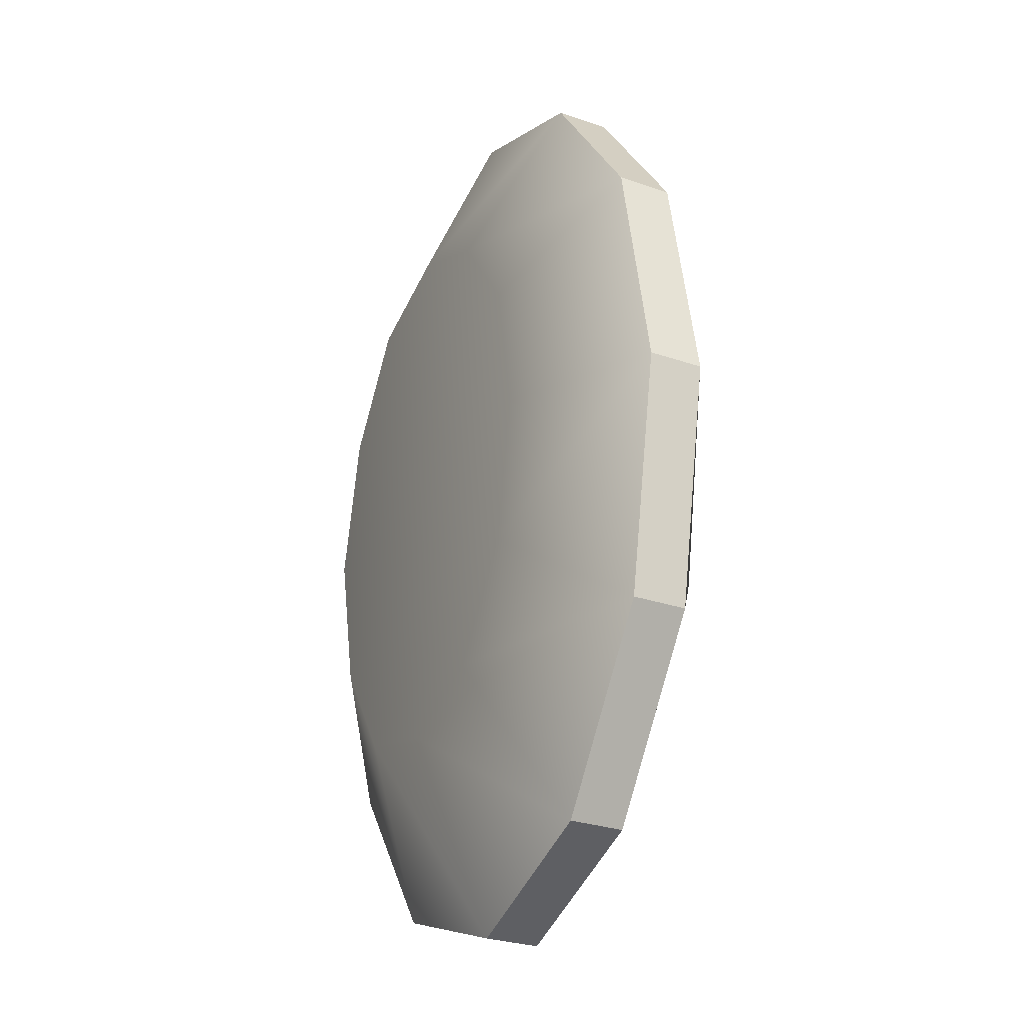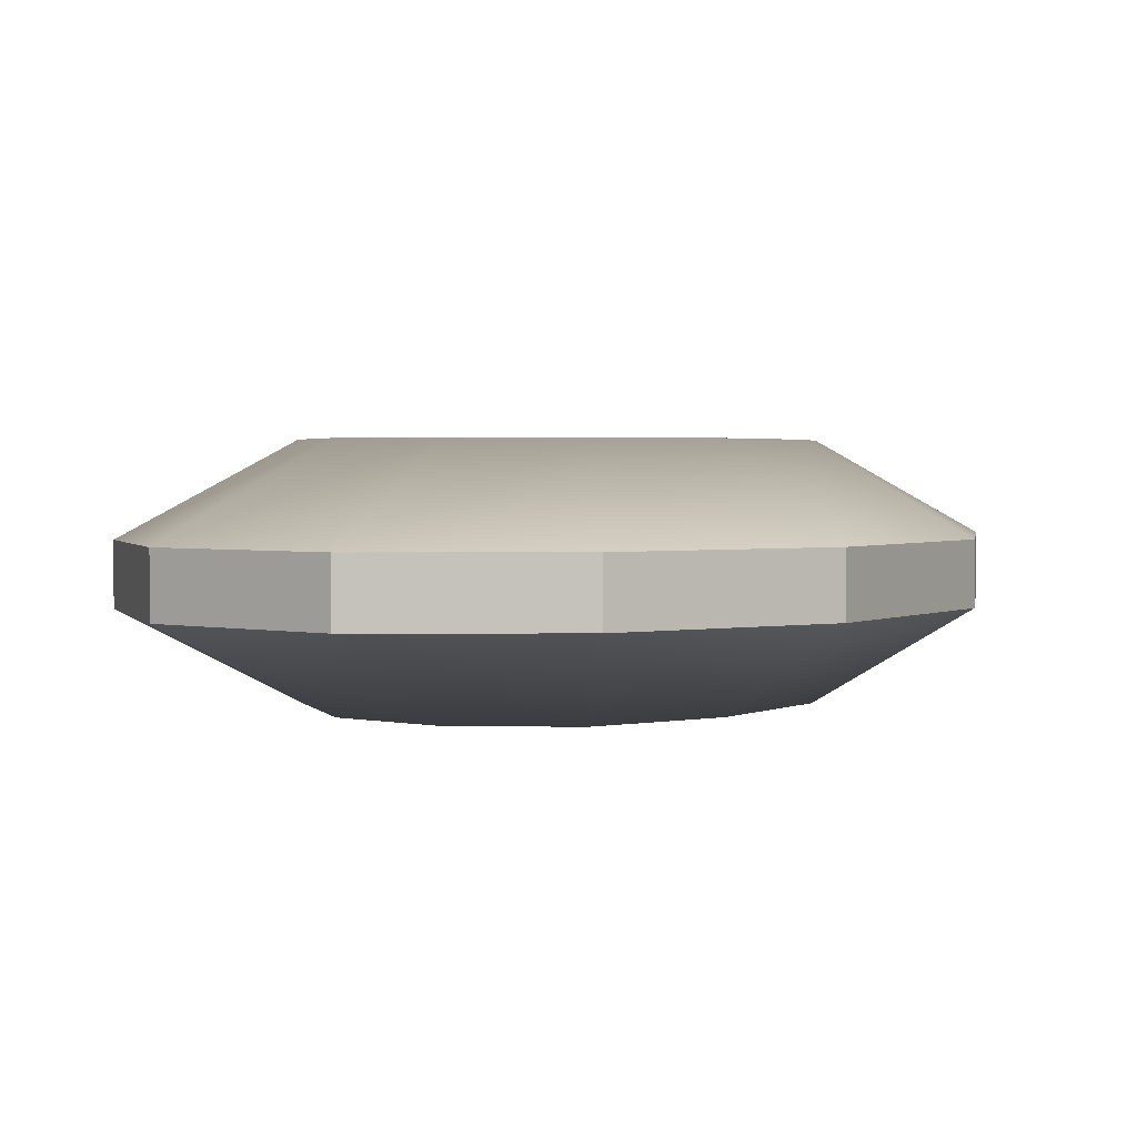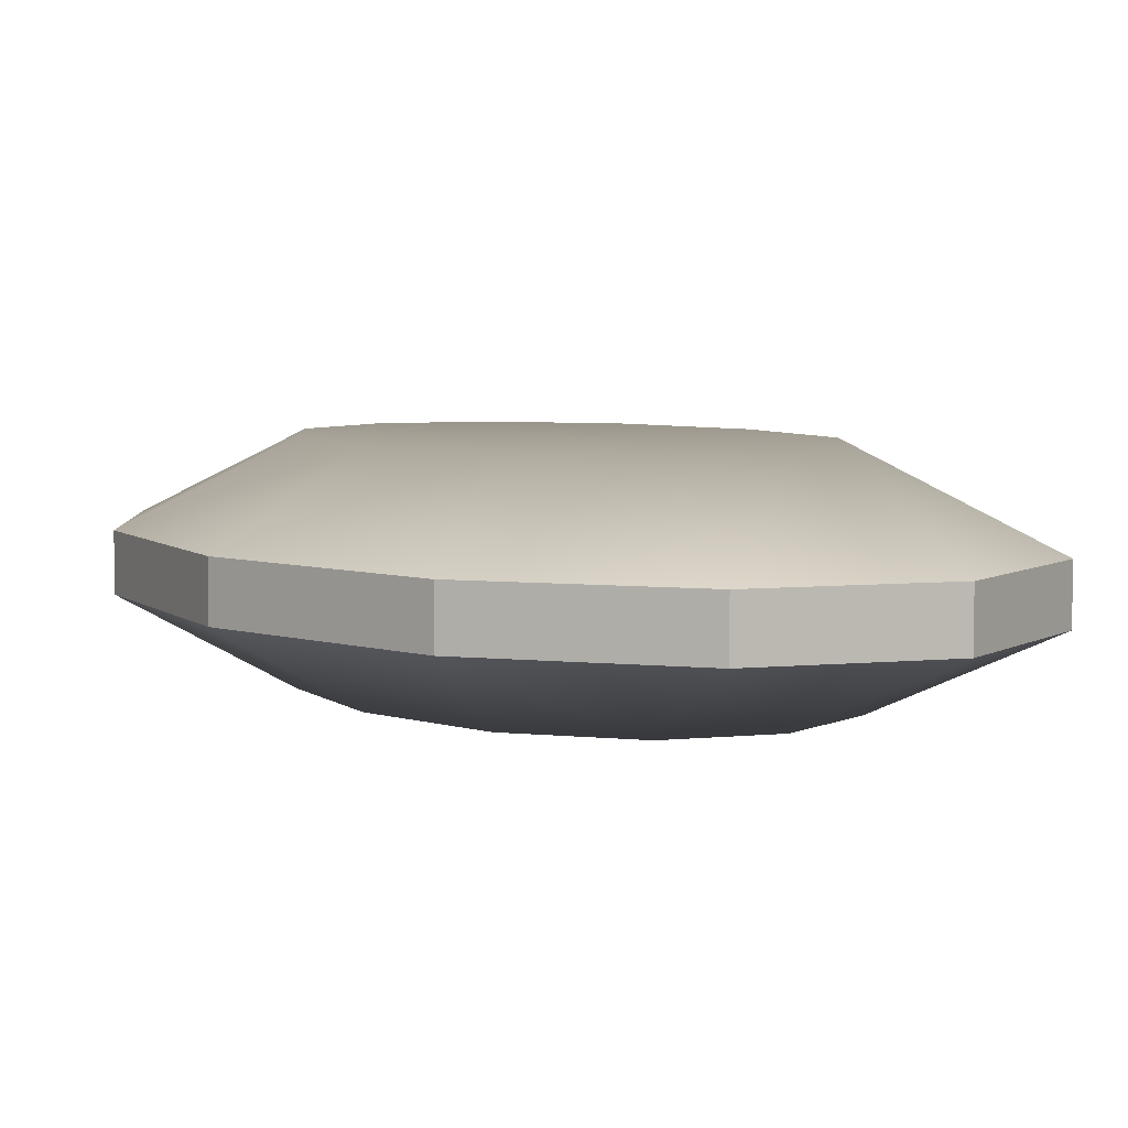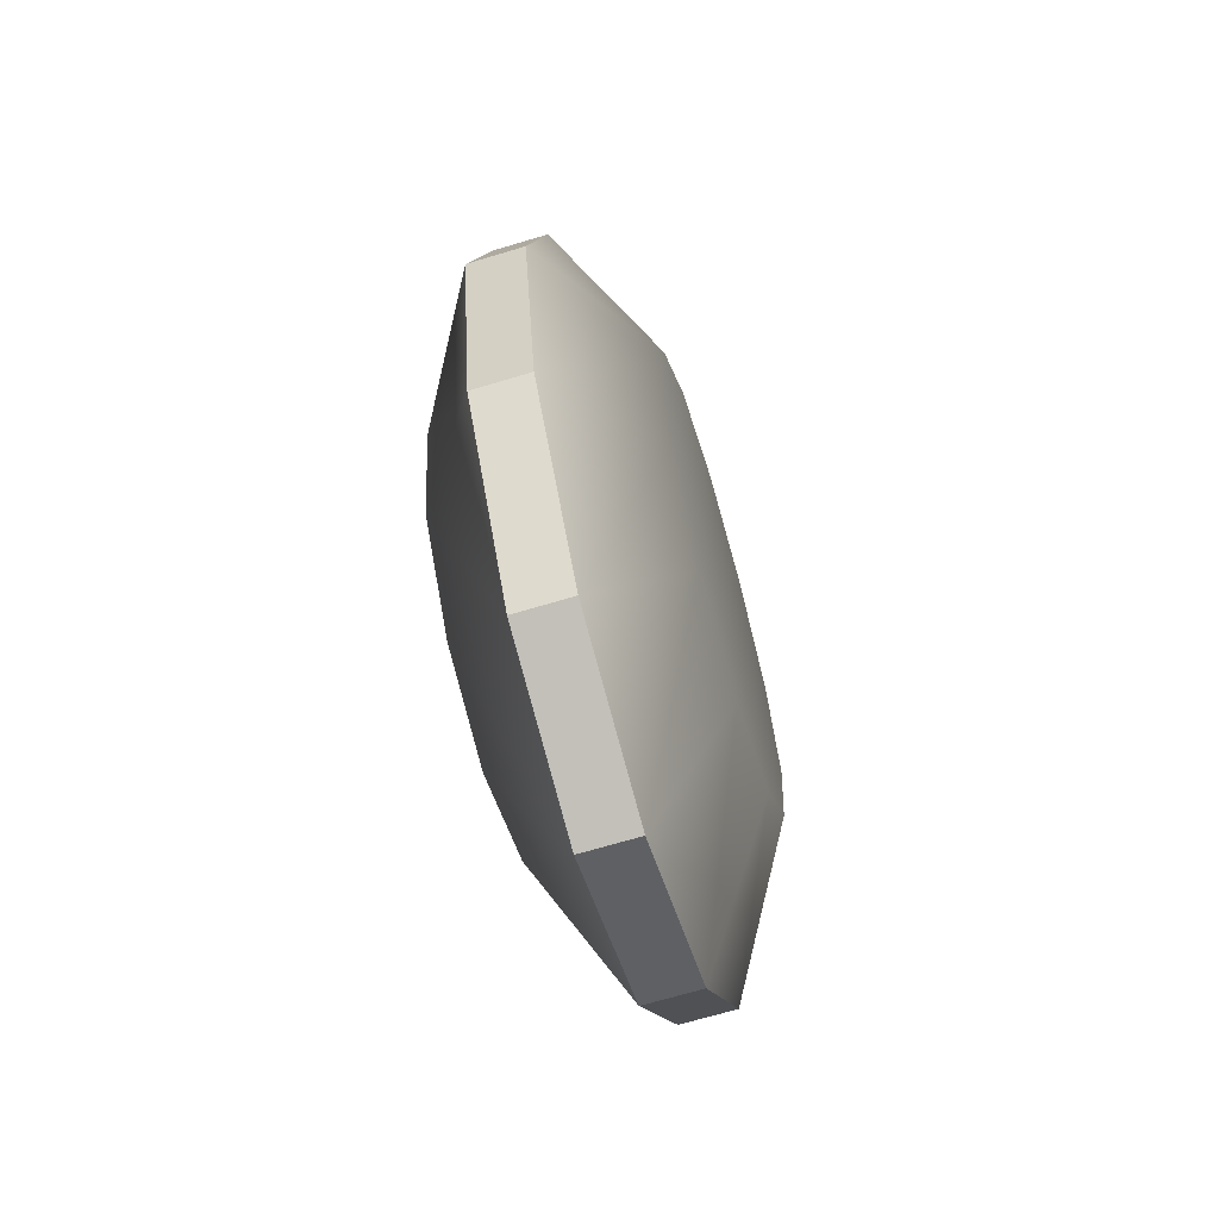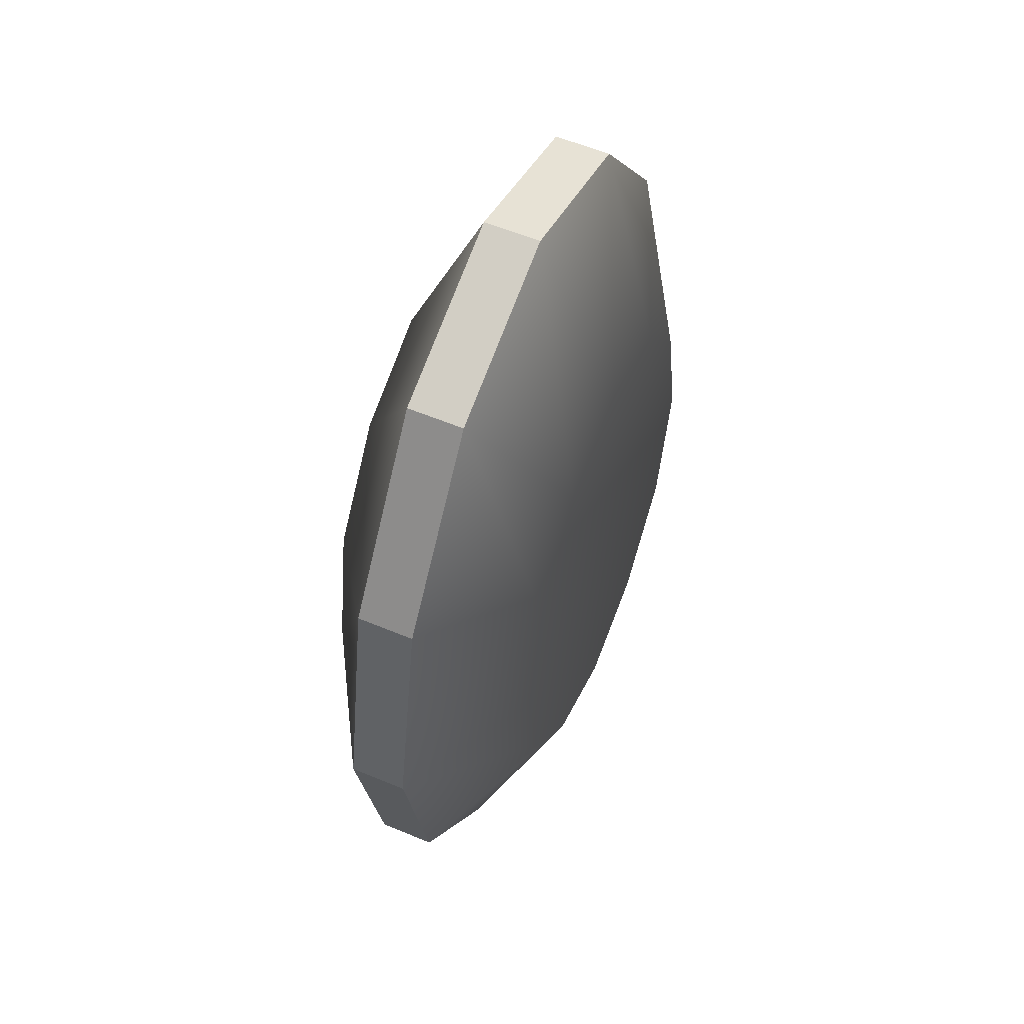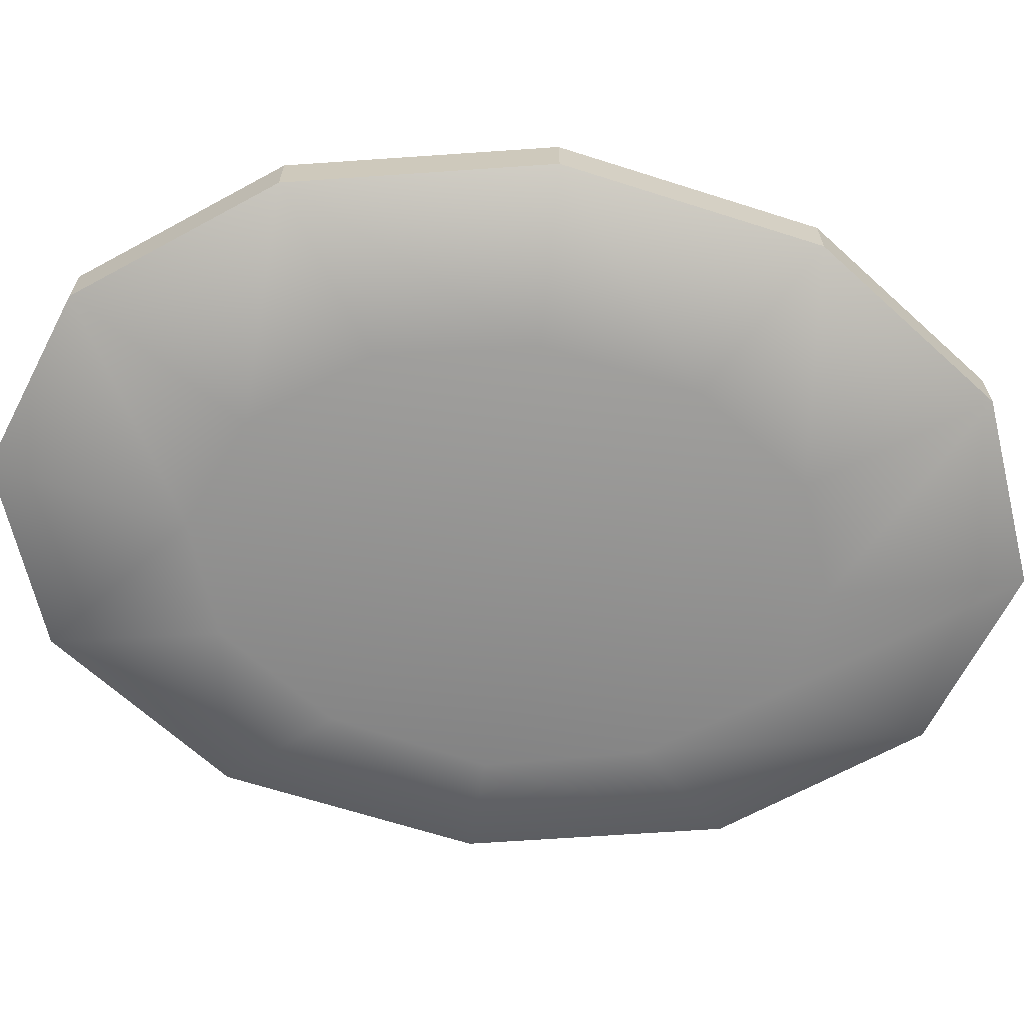
<metadata>
{"format":"obj","ext":"obj","renderer":"f3d","projection":"perspective","resolution":1024,"background":"white","views":[{"elev":-28.7,"azim":62.7,"up":"+Z"},{"elev":2.1,"azim":-160.5,"up":"+Y"},{"elev":5.9,"azim":142.9,"up":"+Y"},{"elev":-68.8,"azim":-73.3,"up":"+Z"},{"elev":58.5,"azim":113.2,"up":"+Z"},{"elev":-66.5,"azim":83.1,"up":"+Y"}]}
</metadata>
<code>
g default
v 0.6196 -0.05718 -0.5
v 0.3577 -0.05718 -0.866
v 0 -0.05718 -1
v -0.3577 -0.05718 -0.866
v -0.6196 -0.05718 -0.5
v -0.7154 -0.05718 0
v -0.6196 -0.05718 0.5
v -0.3577 -0.05718 0.866
v 0 -0.05718 1
v 0.3577 -0.05718 0.866
v 0.6196 -0.05718 0.5
v 0.7154 -0.05718 0
v 0.6196 0.05718 -0.5
v 0.3577 0.05718 -0.866
v 0 0.05718 -1
v -0.3577 0.05718 -0.866
v -0.6196 0.05718 -0.5
v -0.7154 0.05718 0
v -0.6196 0.05718 0.5
v -0.3577 0.05718 0.866
v 0 0.05718 1
v 0.3577 0.05718 0.866
v 0.6196 0.05718 0.5
v 0.7154 0.05718 0
v -0.4285 0.2234 0
v -0.369 0.2234 0.2978
v -0.2131 0.2234 0.516
v 0 0.2234 0.5904
v 0.2124 0.2234 0.5142
v 0.3663 0.2234 0.2956
v 0.4285 0.2234 0
v 0.3761 0.2234 -0.3035
v 0.2151 0.2234 -0.5207
v 0 0.2234 -0.5972
v -0.2107 0.2234 -0.5102
v -0.3726 0.2234 -0.3007
v 0.4224 -0.2234 0
v 0.3689 -0.2234 0.2977
v 0.2119 -0.2234 0.5129
v 0 -0.2234 0.6052
v -0.2176 -0.2234 0.5269
v -0.3726 -0.2234 0.3007
v -0.4374 -0.2234 0
v -0.3732 -0.2234 -0.3012
v -0.2198 -0.2234 -0.5321
v 0 -0.2234 -0.5939
v 0.2127 -0.2234 -0.515
v 0.3691 -0.2234 -0.2978
g pCylinder1
f 1 2 14 13
f 2 3 15 14
f 3 4 16 15
f 4 5 17 16
f 5 6 18 17
f 6 7 19 18
f 7 8 20 19
f 8 9 21 20
f 9 10 22 21
f 10 11 23 22
f 11 12 24 23
f 12 1 13 24
f 36 25 26 27 28 29 30 31 32 33 34 35
f 18 19 26 25
f 19 20 27 26
f 20 21 28 27
f 21 22 29 28
f 22 23 30 29
f 23 24 31 30
f 24 13 32 31
f 13 14 33 32
f 14 15 34 33
f 15 16 35 34
f 16 17 36 35
f 17 18 25 36
f 48 37 38 39 40 41 42 43 44 45 46 47
f 11 38 37 12
f 11 10 39 38
f 40 39 10 9
f 8 41 40 9
f 7 42 41 8
f 6 43 42 7
f 5 44 43 6
f 4 45 44 5
f 3 46 45 4
f 2 47 46 3
f 1 48 47 2
f 12 37 48 1

</code>
